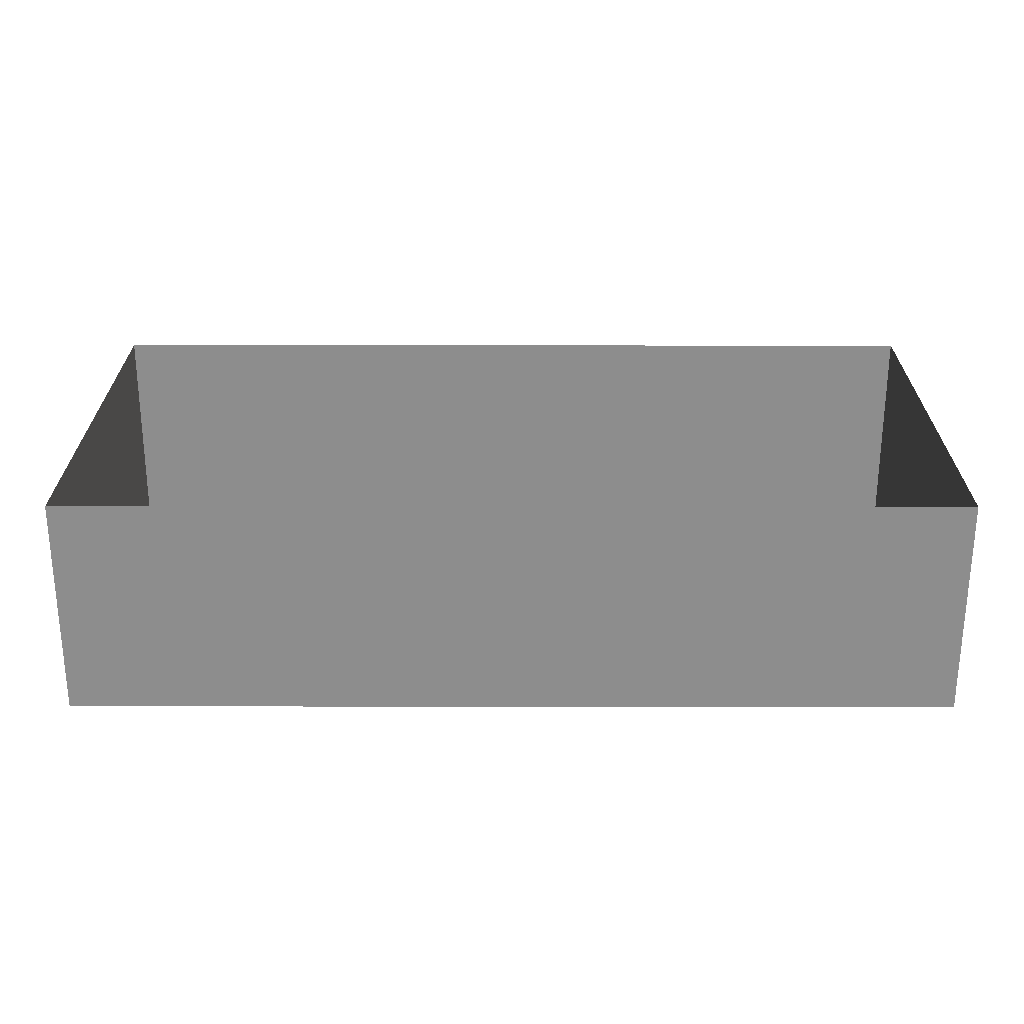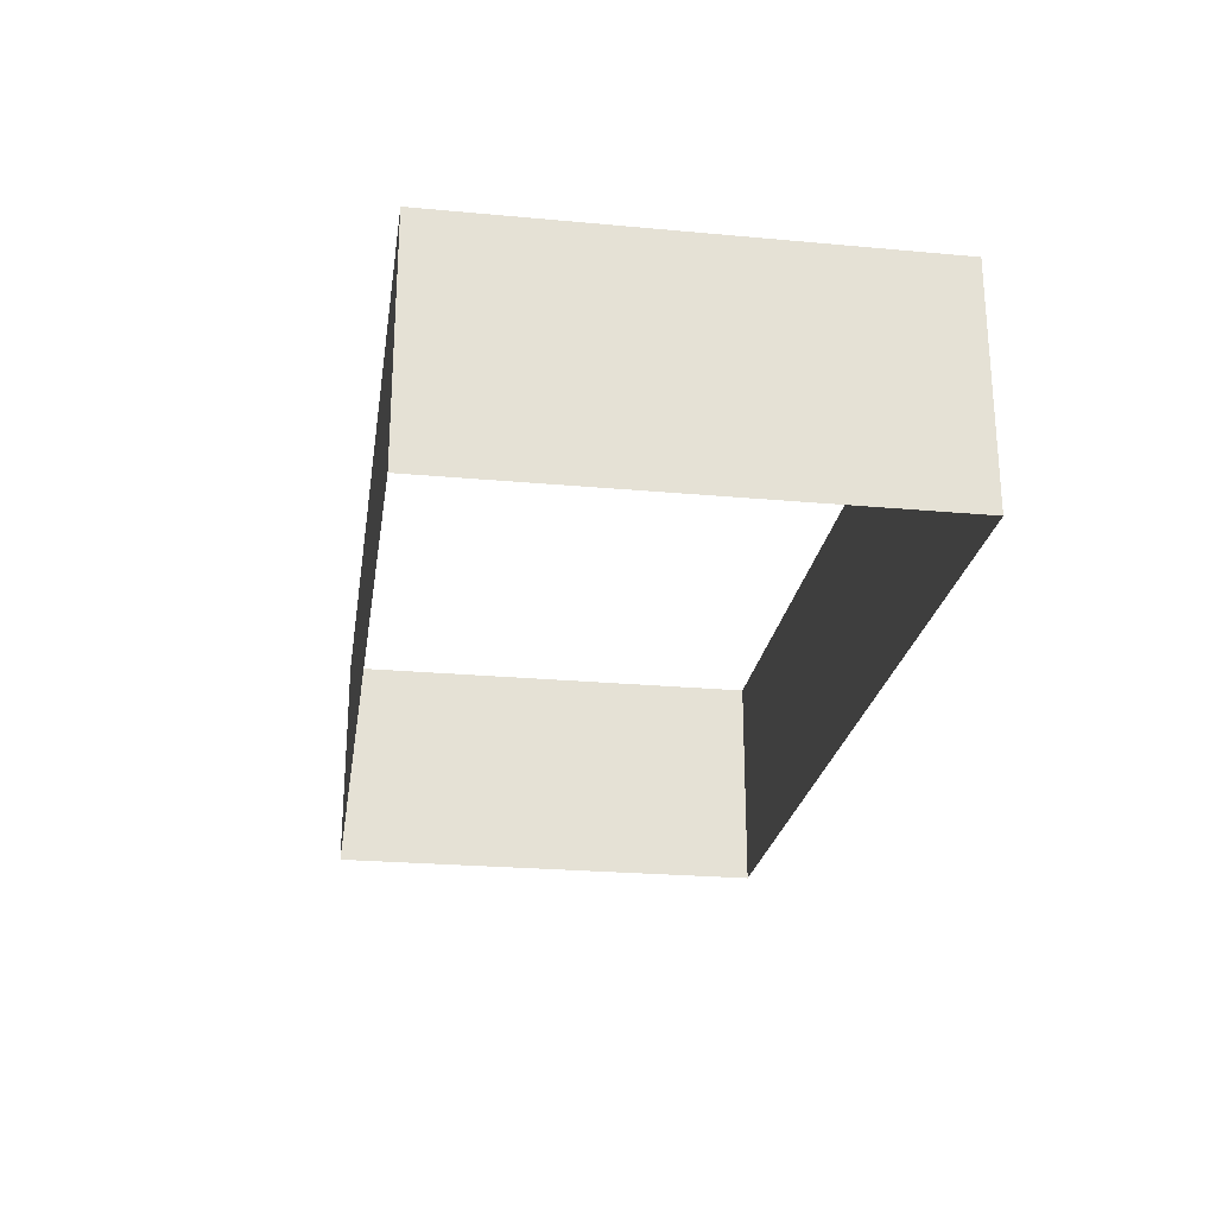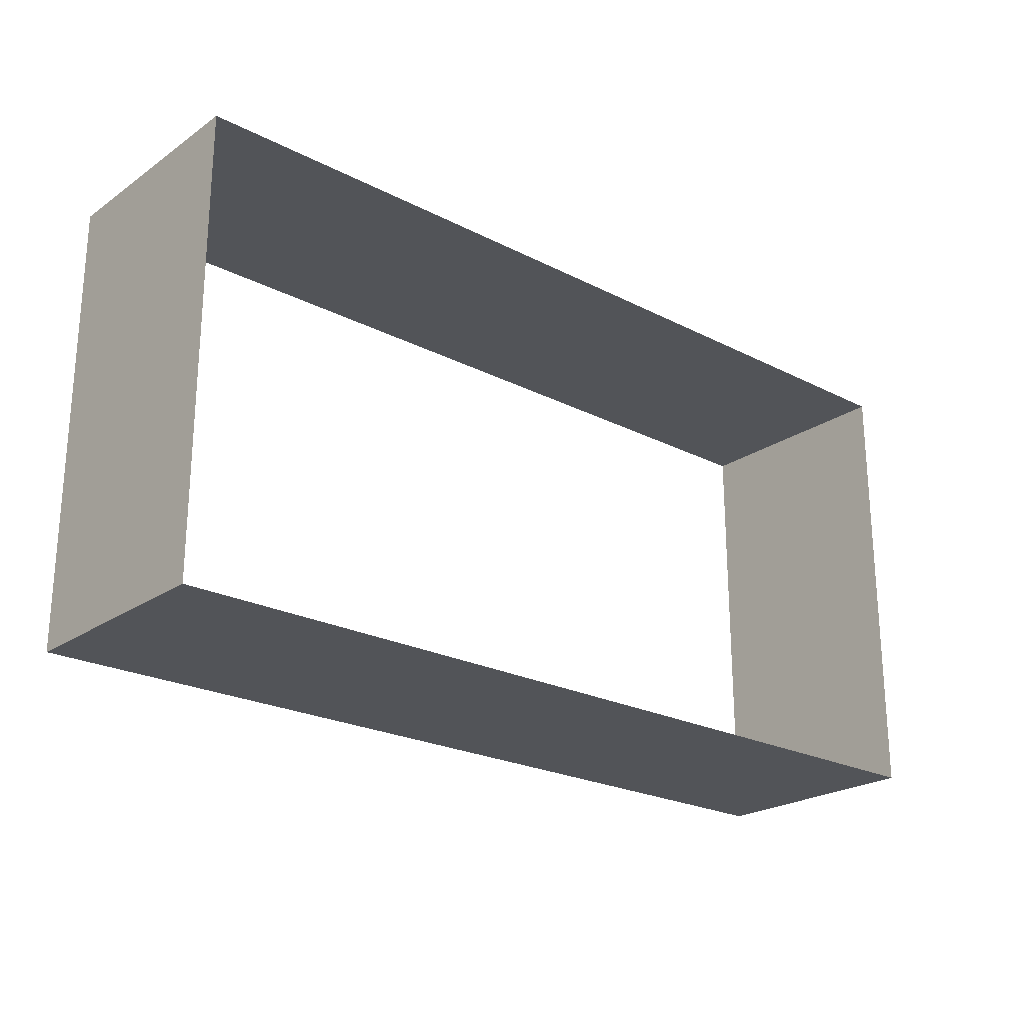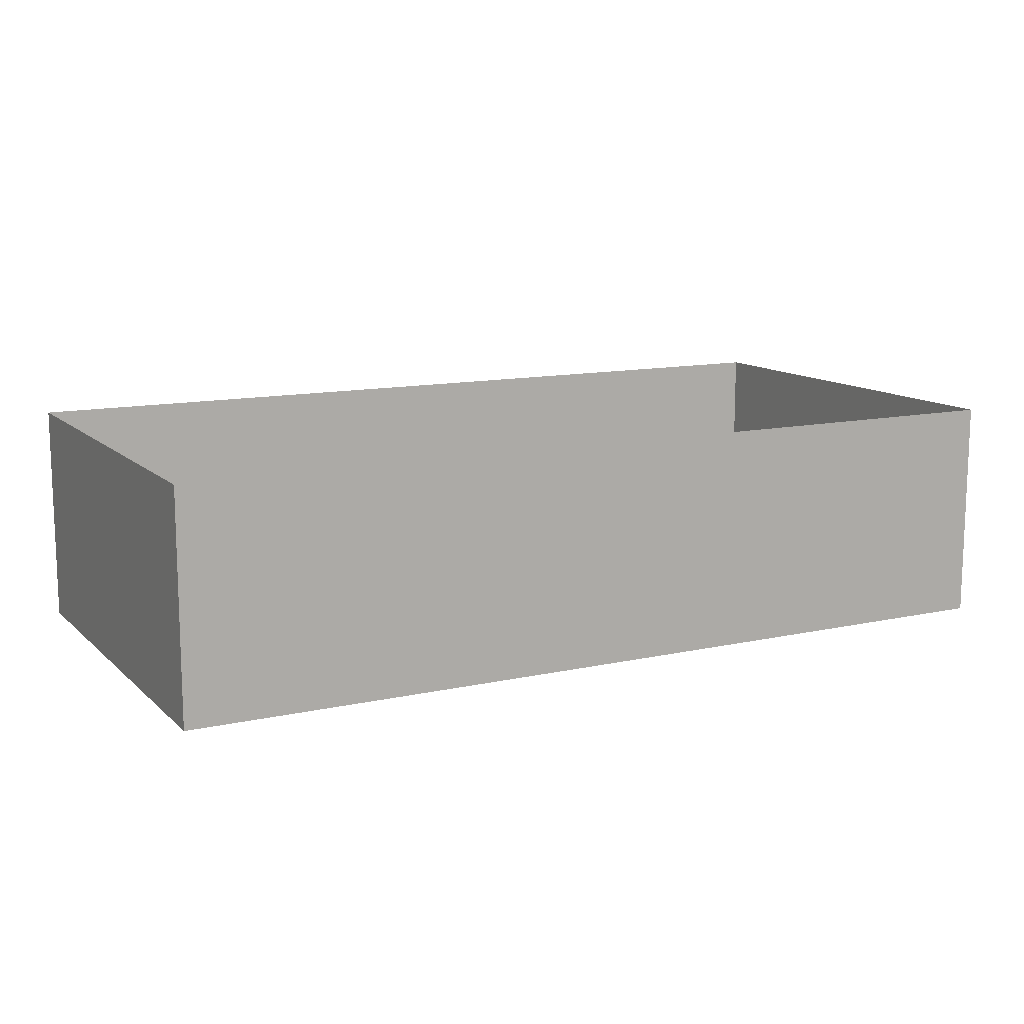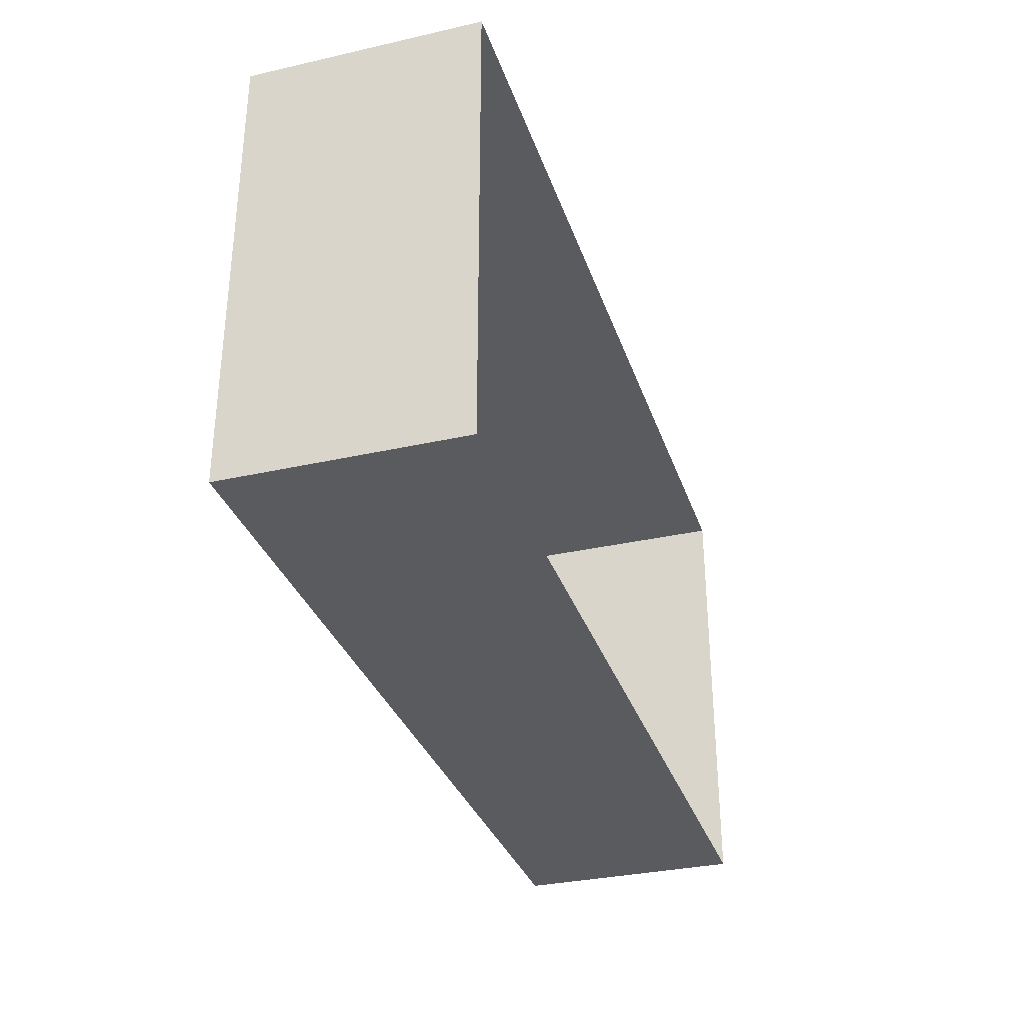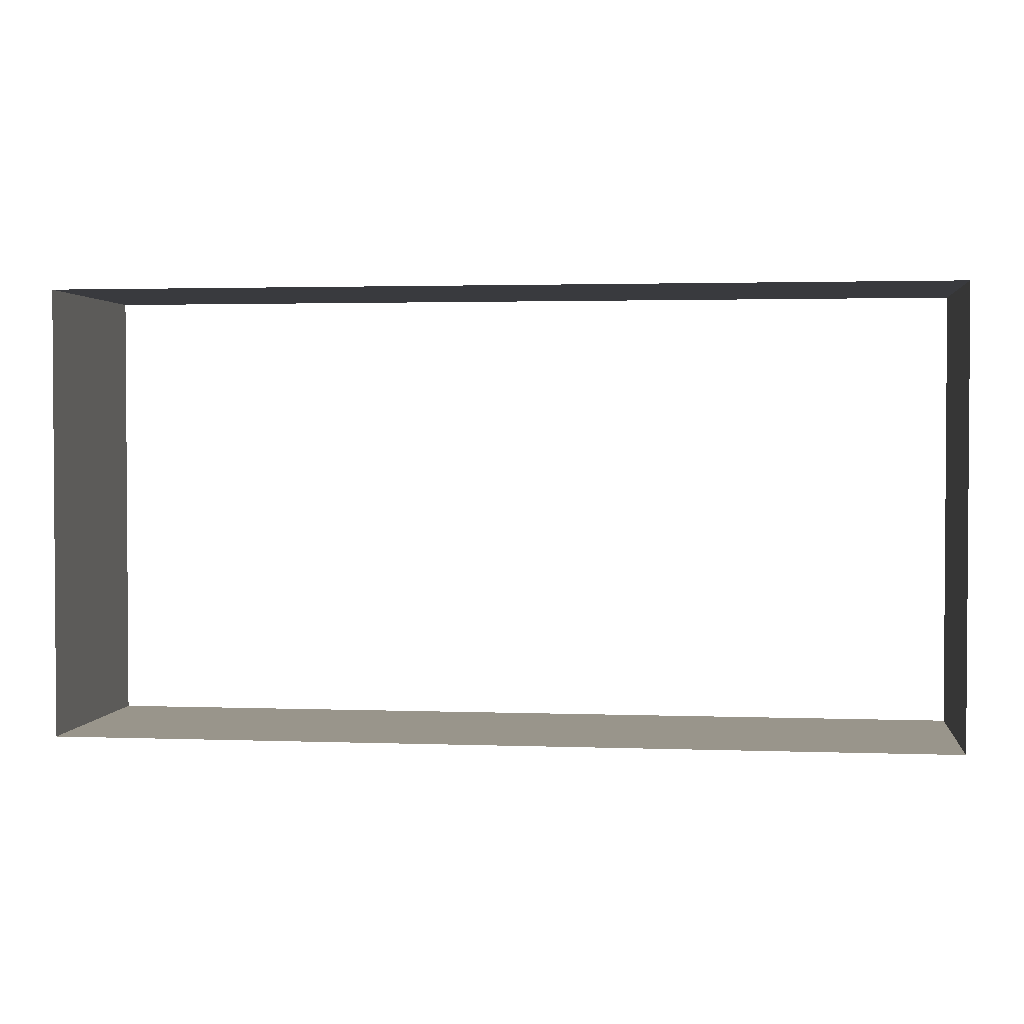
<metadata>
{"format":"obj","ext":"obj","renderer":"f3d","projection":"perspective","resolution":1024,"background":"white","views":[{"elev":25.4,"azim":-179.9,"up":"+Z"},{"elev":-24.4,"azim":81.4,"up":"+Z"},{"elev":-23.1,"azim":139.0,"up":"+Y"},{"elev":12.2,"azim":-27.7,"up":"+Z"},{"elev":-32.6,"azim":-72.6,"up":"+Y"},{"elev":2.2,"azim":-172.7,"up":"+Y"}]}
</metadata>
<code>
v -20  -10  -5
v  20  -10  -5
v  20 10  -5
v -20 10  -5
v -20  -10 5
v  20  -10 5
v  20 10 5
v -20 10 5
f 5 1 4
f 5 4 8
f 2 6 7
f 2 7 3
f 5 6 2
f 5 2 1
f 4 3 7
f 4 7 8

</code>
